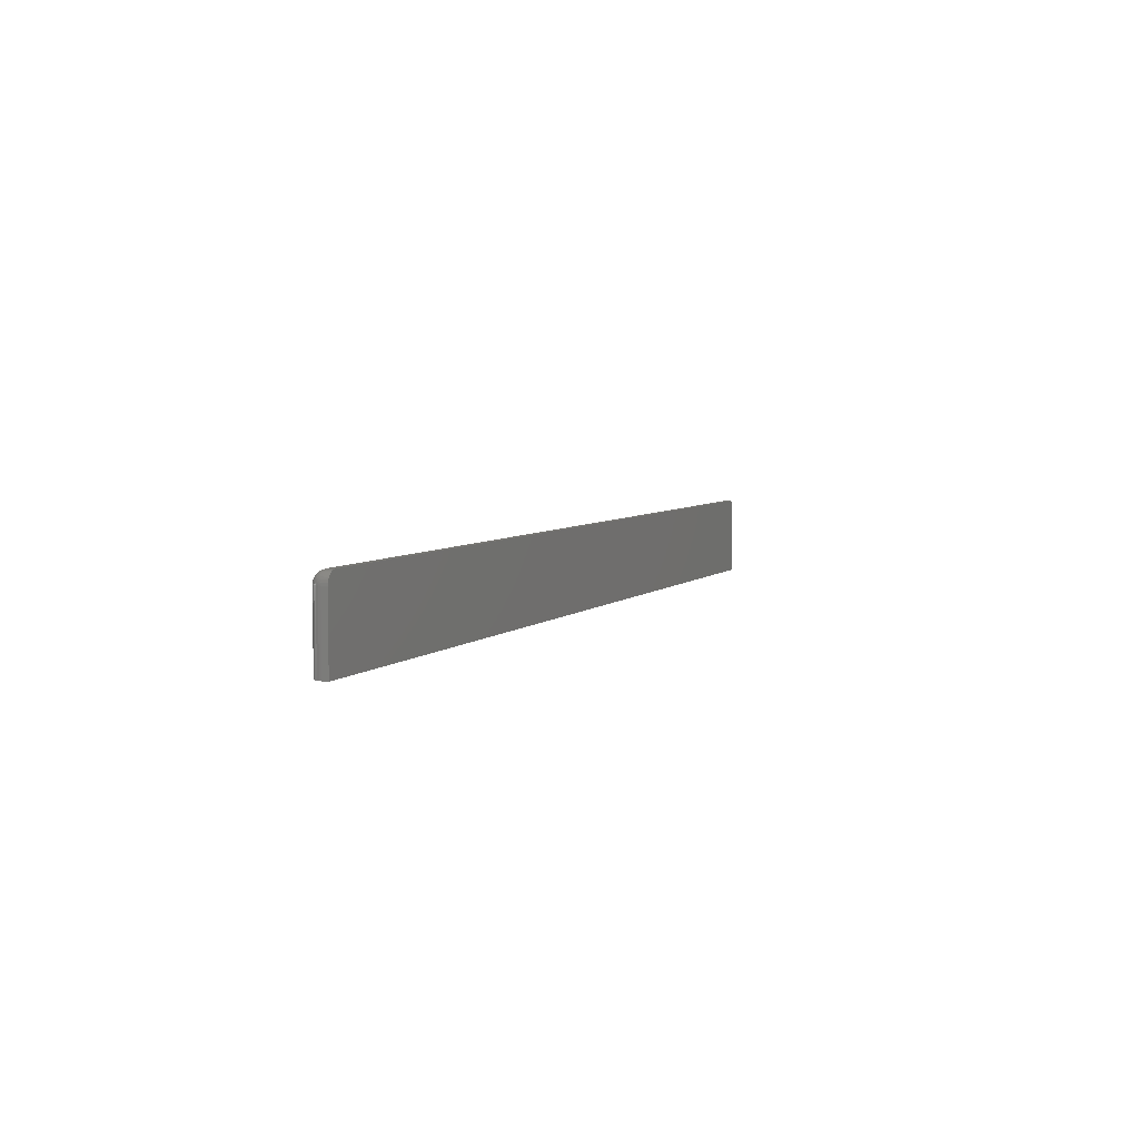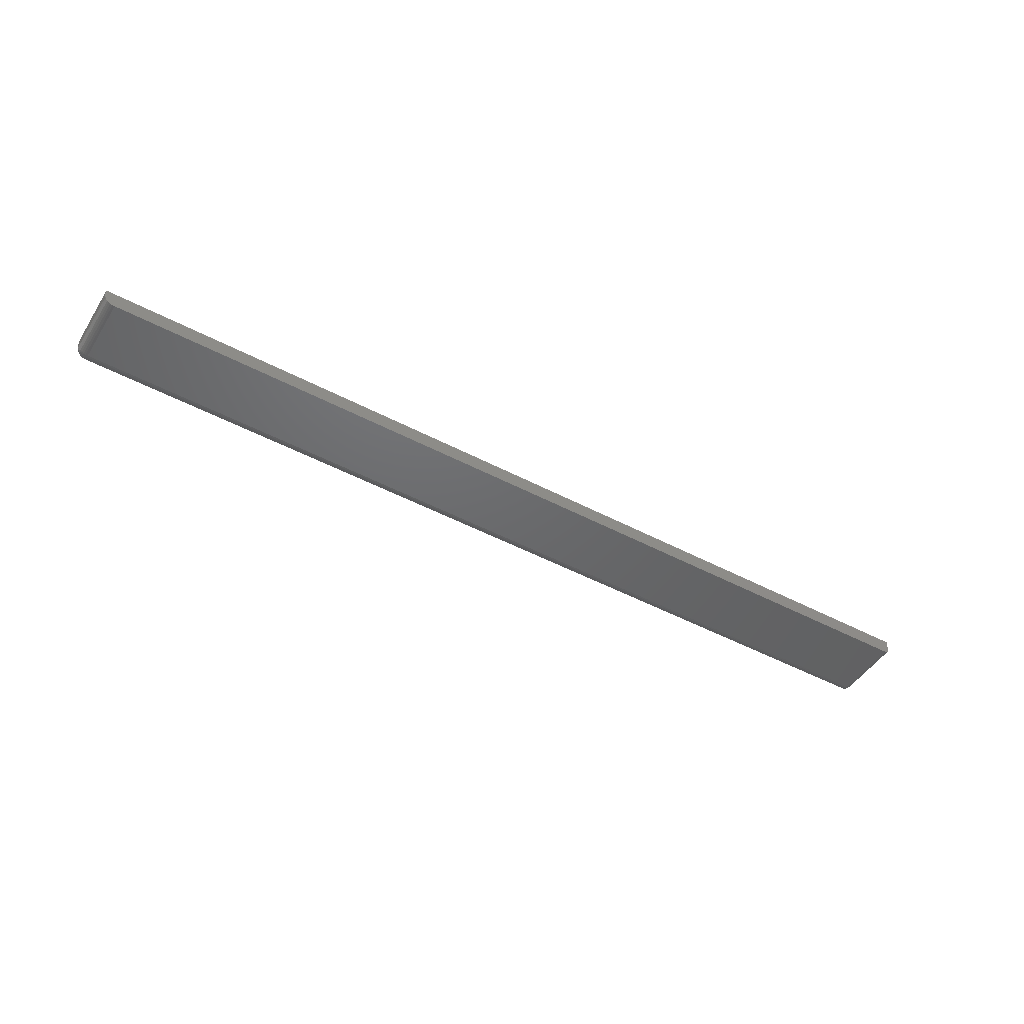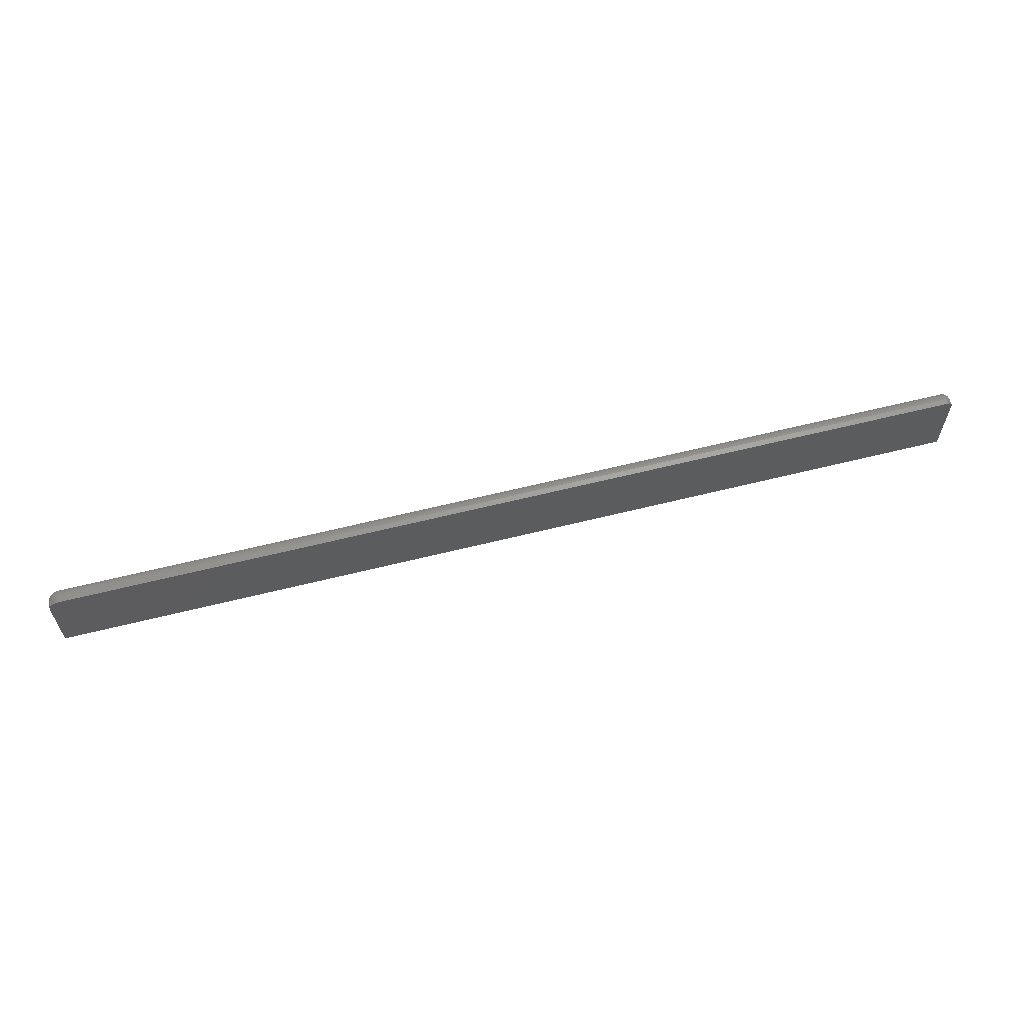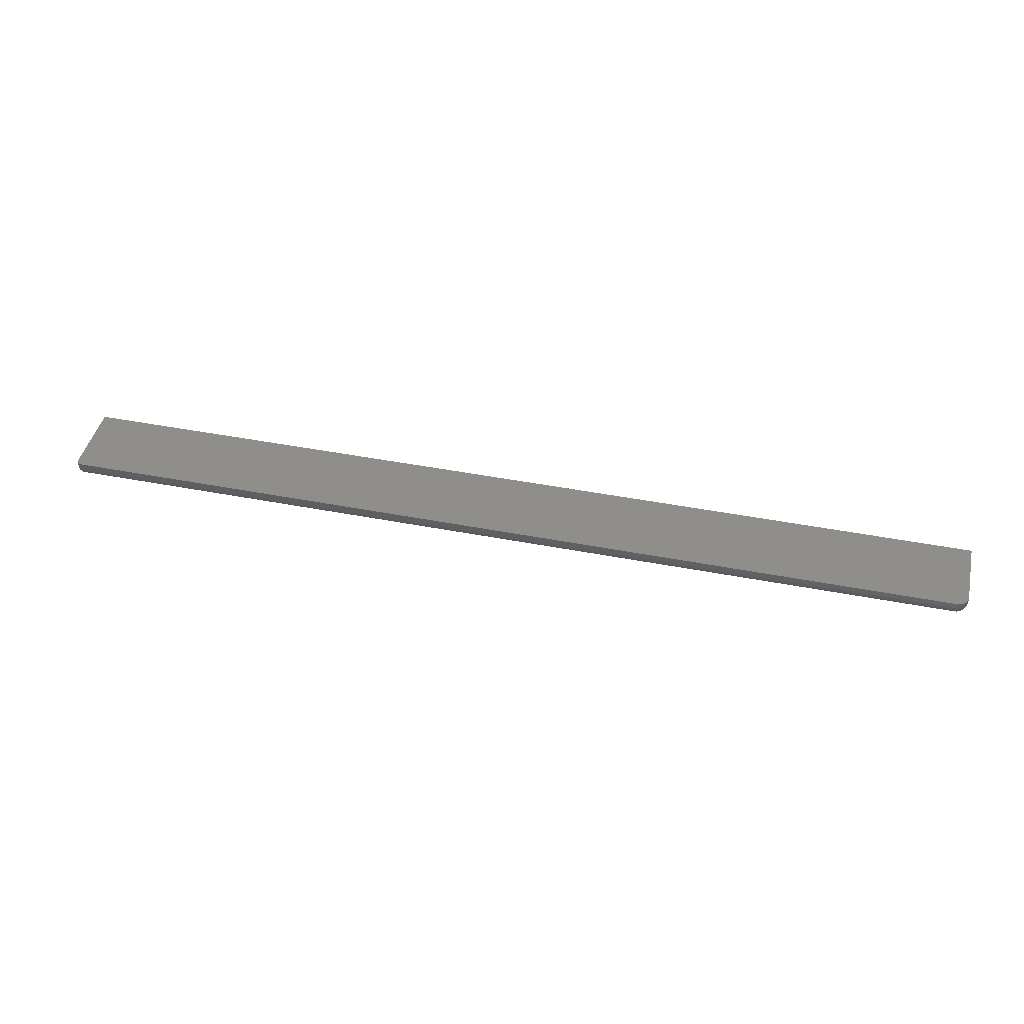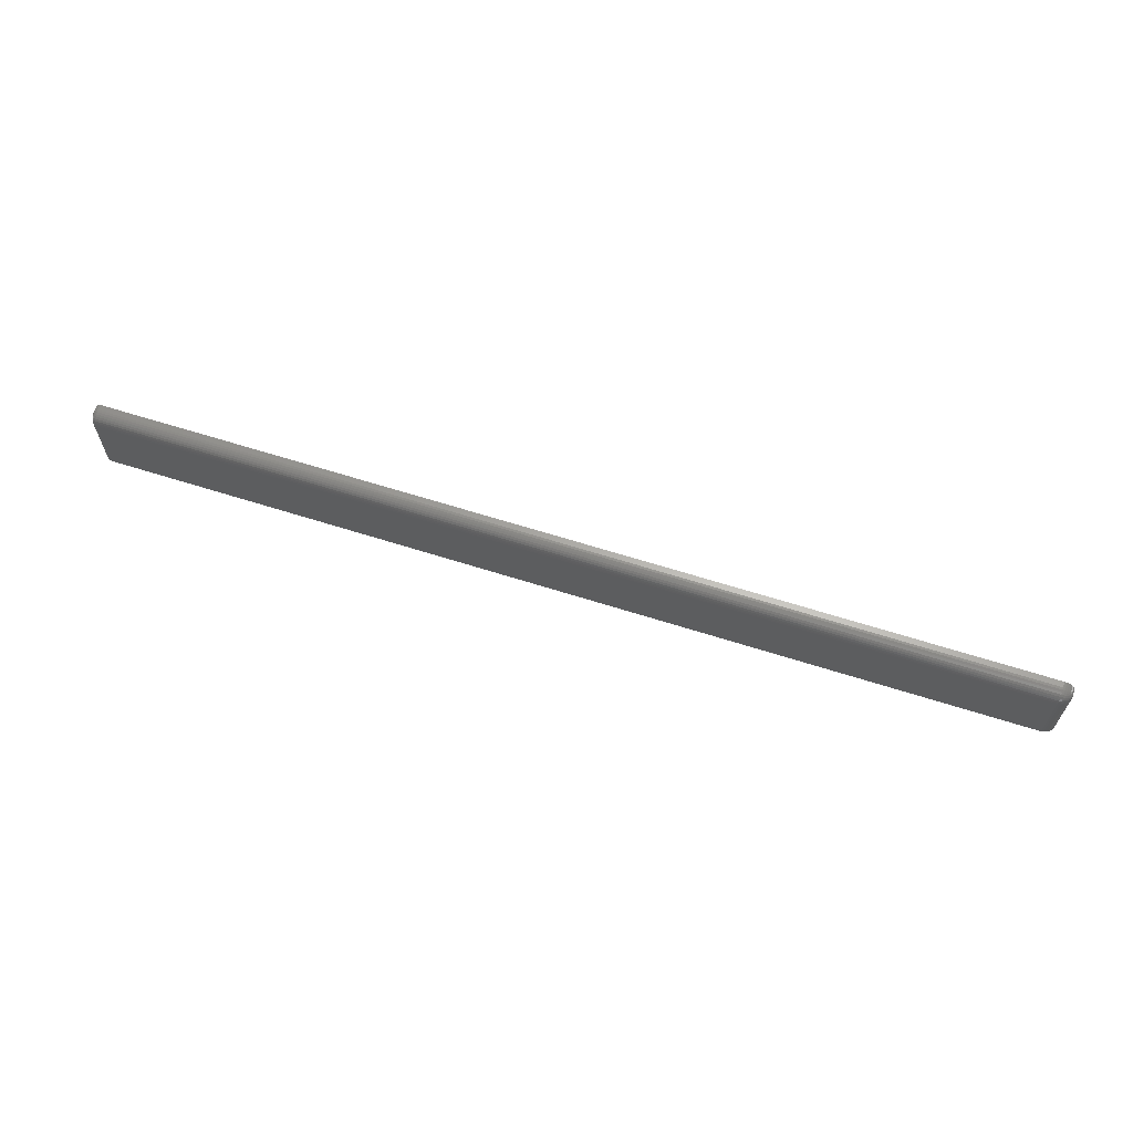
<metadata>
{"format":"stl","ext":"stl","renderer":"f3d","projection":"perspective","resolution":1024,"background":"white","views":[{"elev":5.2,"azim":-67.8,"up":"+Y"},{"elev":-47.6,"azim":-30.9,"up":"+Z"},{"elev":61.5,"azim":-14.3,"up":"+Y"},{"elev":43.5,"azim":-167.1,"up":"+Z"},{"elev":64.2,"azim":-162.2,"up":"+Y"}]}
</metadata>
<code>
# stl→obj: 187 verts, 370 faces
v 0.5234 0.09227 0
v -0.7344 0.09227 0
v 0.5234 0.09532 0.0003002
v -0.7344 0.09532 0.0003002
v 0.5234 0.09825 0.001189
v -0.7344 0.09825 0.001189
v 0.5234 0.101 0.002633
v -0.7344 0.101 0.002633
v 0.5234 0.1033 0.004576
v -0.7344 0.1033 0.004576
v 0.5234 0.1053 0.006944
v -0.7344 0.1053 0.006944
v 0.5234 0.1067 0.009646
v -0.7344 0.1067 0.009646
v 0.5234 0.1076 0.01258
v -0.7344 0.1076 0.01258
v 0.5234 0.1079 0.01562
v -0.7344 0.1079 0.01562
v -0.7344 0 0
v 0.5234 0 0
v 0.5234 0.1079 0.02344
v -0.7344 0.1079 0.02344
v 0.525 0.1077 0.02344
v 0.5278 0.1066 0.02344
v 0.5264 0.1073 0.02344
v -0.7431 0.1053 0.02344
v 0.5299 0.1044 0.02344
v 0.529 0.1056 0.02344
v -0.7454 0.1033 0.02344
v 0.5307 0.1031 0.02344
v -0.7474 0.101 0.02344
v 0.5311 0.1016 0.02344
v 0.5312 0.1001 0.02344
v -0.7488 0.09825 0.02344
v -0.7497 0.09532 0.02344
v -0.75 0.09227 0.02344
v -0.75 0 0.02344
v 0.5312 0 0.02344
v -0.7404 0.1067 0.02344
v -0.7374 0.1076 0.02344
v -0.75 0 0.01562
v -0.7497 0 0.01258
v -0.7488 0 0.009646
v -0.7404 0 0.001189
v -0.7374 0 0.0003002
v 0.525 0 0.0001501
v 0.5264 0 0.0005947
v 0.5278 0 0.001317
v 0.529 0 0.002288
v 0.5299 0 0.003472
v 0.5307 0 0.004823
v 0.5311 0 0.006288
v 0.5312 0 0.007812
v -0.7474 0 0.006944
v -0.7454 0 0.004576
v -0.7431 0 0.002633
v -0.75 0.09227 0.01562
v -0.7374 0.09227 0.0003002
v -0.7404 0.09227 0.001189
v -0.7431 0.09227 0.002633
v -0.7454 0.09227 0.004576
v -0.7474 0.09227 0.006944
v -0.7488 0.09227 0.009646
v -0.7497 0.09227 0.01258
v -0.7497 0.09532 0.01562
v -0.7488 0.09825 0.01562
v -0.7474 0.101 0.01562
v -0.7454 0.1033 0.01562
v -0.7431 0.1053 0.01562
v -0.7404 0.1067 0.01562
v -0.7374 0.1076 0.01562
v -0.7497 0.0948 0.01393
v -0.7488 0.09813 0.01446
v -0.7497 0.09396 0.01309
v -0.7488 0.09724 0.0123
v -0.7488 0.09559 0.01065
v -0.7374 0.09526 0.0005947
v -0.7404 0.09509 0.001467
v -0.7431 0.0948 0.002883
v -0.7454 0.09443 0.004789
v -0.7474 0.09396 0.007111
v -0.7488 0.09344 0.00976
v -0.7374 0.1073 0.01264
v -0.7404 0.1064 0.01281
v -0.7431 0.105 0.01309
v -0.7454 0.1031 0.01347
v -0.7474 0.1008 0.01393
v -0.7374 0.1064 0.00976
v -0.7404 0.1056 0.0101
v -0.7431 0.1043 0.01065
v -0.7454 0.1025 0.0114
v -0.7474 0.1003 0.0123
v -0.7488 0.09779 0.01334
v -0.7374 0.105 0.007111
v -0.7404 0.1043 0.007605
v -0.7431 0.1031 0.008407
v -0.7454 0.1015 0.009487
v -0.7474 0.09949 0.0108
v -0.7374 0.1031 0.004789
v -0.7404 0.1025 0.005417
v -0.7431 0.1015 0.006438
v -0.7454 0.1001 0.007812
v -0.7474 0.09841 0.009487
v -0.7488 0.0965 0.0114
v -0.7374 0.1008 0.002883
v -0.7404 0.1003 0.003622
v -0.7431 0.09949 0.004823
v -0.7454 0.09841 0.006438
v -0.7474 0.09709 0.008407
v -0.7374 0.09813 0.001467
v -0.7404 0.09779 0.002288
v -0.7431 0.09724 0.003622
v -0.7454 0.0965 0.005417
v -0.7474 0.09559 0.007605
v -0.7488 0.09456 0.0101
v 0.5312 0.09379 0.007963
v 0.5312 0.09526 0.008407
v 0.5312 0.09661 0.009129
v 0.5312 0.09779 0.0101
v 0.5312 0.09877 0.01128
v 0.5312 0.09949 0.01264
v 0.5312 0.09993 0.0141
v 0.5312 0.09227 0.007812
v 0.5312 0.1001 0.01562
v 0.525 0.09227 0.0001501
v 0.5264 0.09227 0.0005947
v 0.5278 0.09227 0.001317
v 0.529 0.09227 0.002288
v 0.5299 0.09227 0.003472
v 0.5307 0.09227 0.004823
v 0.5311 0.09227 0.006288
v 0.525 0.1077 0.01562
v 0.5264 0.1073 0.01562
v 0.5278 0.1066 0.01562
v 0.529 0.1056 0.01562
v 0.5299 0.1044 0.01562
v 0.5307 0.1031 0.01562
v 0.5311 0.1016 0.01562
v 0.5311 0.1014 0.0138
v 0.5307 0.1029 0.01352
v 0.5299 0.1042 0.01325
v 0.529 0.1054 0.01302
v 0.5278 0.1063 0.01283
v 0.5264 0.107 0.01269
v 0.525 0.1074 0.01261
v 0.5311 0.09409 0.006468
v 0.5307 0.09438 0.00503
v 0.5299 0.09464 0.003706
v 0.529 0.09487 0.002544
v 0.5278 0.09506 0.001592
v 0.5264 0.0952 0.0008835
v 0.525 0.09529 0.0004475
v 0.5311 0.09584 0.006999
v 0.5307 0.0964 0.005645
v 0.5299 0.09692 0.004397
v 0.529 0.09737 0.003303
v 0.5278 0.09775 0.002406
v 0.5264 0.09802 0.001739
v 0.525 0.09819 0.001328
v 0.5311 0.09746 0.007862
v 0.5307 0.09827 0.006643
v 0.5299 0.09902 0.00552
v 0.529 0.09968 0.004536
v 0.5278 0.1002 0.003728
v 0.5264 0.1006 0.003128
v 0.525 0.1009 0.002758
v 0.5311 0.09887 0.009023
v 0.5307 0.09991 0.007987
v 0.5299 0.1009 0.007032
v 0.529 0.1017 0.006194
v 0.5278 0.1024 0.005507
v 0.5264 0.1029 0.004997
v 0.525 0.1032 0.004683
v 0.5311 0.1 0.01044
v 0.5307 0.1013 0.009624
v 0.5299 0.1024 0.008873
v 0.529 0.1034 0.008215
v 0.5278 0.1042 0.007676
v 0.5264 0.1048 0.007275
v 0.525 0.1051 0.007028
v 0.5311 0.1009 0.01205
v 0.5307 0.1022 0.01149
v 0.5299 0.1035 0.01097
v 0.529 0.1046 0.01052
v 0.5278 0.1055 0.01015
v 0.5264 0.1062 0.009873
v 0.525 0.1066 0.009703
f 1 2 3
f 3 2 4
f 3 4 5
f 5 4 6
f 5 6 7
f 7 6 8
f 7 8 9
f 9 8 10
f 9 10 11
f 11 10 12
f 11 12 13
f 13 12 14
f 13 14 15
f 15 14 16
f 15 16 17
f 17 16 18
f 19 2 20
f 20 2 1
f 21 17 22
f 22 17 18
f 23 24 25
f 26 27 24
f 27 28 24
f 27 26 29
f 27 29 30
f 30 29 31
f 30 31 32
f 33 32 31
f 33 31 34
f 33 34 35
f 33 35 36
f 33 36 37
f 33 37 38
f 39 26 24
f 39 24 23
f 39 23 21
f 39 21 22
f 39 22 40
f 41 42 43
f 19 44 45
f 46 47 48
f 46 48 49
f 46 49 50
f 46 50 51
f 46 51 52
f 46 52 53
f 38 37 44
f 38 44 19
f 38 19 20
f 38 20 46
f 38 46 53
f 37 41 43
f 37 43 54
f 37 54 55
f 37 55 56
f 37 56 44
f 36 57 37
f 37 57 41
f 2 19 58
f 58 19 45
f 58 45 59
f 59 45 44
f 59 44 60
f 60 44 56
f 60 56 61
f 61 56 55
f 61 55 62
f 62 55 54
f 62 54 63
f 63 54 43
f 63 43 64
f 64 43 42
f 64 42 57
f 57 42 41
f 57 36 65
f 65 36 35
f 65 35 66
f 66 35 34
f 66 34 67
f 67 34 31
f 67 31 68
f 68 31 29
f 68 29 69
f 69 29 26
f 69 26 70
f 70 26 39
f 70 39 71
f 71 39 40
f 71 40 18
f 18 40 22
f 72 65 73
f 74 72 75
f 64 74 76
f 57 65 72
f 57 72 74
f 57 74 64
f 4 2 77
f 77 2 58
f 77 58 78
f 78 58 59
f 78 59 79
f 79 59 60
f 79 60 80
f 80 60 61
f 80 61 81
f 81 61 62
f 81 62 82
f 82 62 63
f 82 63 64
f 18 16 71
f 71 16 83
f 71 83 70
f 70 83 84
f 70 84 69
f 69 84 85
f 69 85 68
f 68 85 86
f 68 86 67
f 67 86 87
f 67 87 66
f 66 87 73
f 66 73 65
f 16 14 83
f 83 14 88
f 83 88 84
f 84 88 89
f 84 89 85
f 85 89 90
f 85 90 86
f 86 90 91
f 86 91 87
f 87 91 92
f 87 92 73
f 73 92 93
f 73 93 72
f 14 12 88
f 88 12 94
f 88 94 89
f 89 94 95
f 89 95 90
f 90 95 96
f 90 96 91
f 91 96 97
f 91 97 92
f 92 97 98
f 92 98 93
f 93 98 75
f 93 75 72
f 12 10 94
f 94 10 99
f 94 99 95
f 95 99 100
f 95 100 96
f 96 100 101
f 96 101 97
f 97 101 102
f 97 102 98
f 98 102 103
f 98 103 75
f 75 103 104
f 75 104 74
f 10 8 99
f 99 8 105
f 99 105 100
f 100 105 106
f 100 106 101
f 101 106 107
f 101 107 102
f 102 107 108
f 102 108 103
f 103 108 109
f 103 109 104
f 104 109 76
f 104 76 74
f 8 6 105
f 105 6 110
f 105 110 106
f 106 110 111
f 106 111 107
f 107 111 112
f 107 112 108
f 108 112 113
f 108 113 109
f 109 113 114
f 109 114 76
f 76 114 115
f 76 115 64
f 6 4 110
f 110 4 77
f 110 77 111
f 111 77 78
f 111 78 112
f 112 78 79
f 112 79 113
f 113 79 80
f 113 80 114
f 114 80 81
f 114 81 115
f 115 81 82
f 115 82 64
f 116 117 118
f 116 118 119
f 116 119 120
f 116 120 121
f 116 121 122
f 123 116 122
f 123 122 124
f 123 124 33
f 123 33 38
f 123 38 53
f 20 1 46
f 46 1 125
f 46 125 47
f 47 125 126
f 47 126 48
f 48 126 127
f 48 127 49
f 49 127 128
f 49 128 50
f 50 128 129
f 50 129 51
f 51 129 130
f 51 130 52
f 52 130 131
f 52 131 53
f 53 131 123
f 17 21 132
f 132 21 23
f 132 23 133
f 133 23 25
f 133 25 134
f 134 25 24
f 134 24 135
f 135 24 28
f 135 28 136
f 136 28 27
f 136 27 137
f 137 27 30
f 137 30 138
f 138 30 32
f 138 32 124
f 124 32 33
f 124 122 138
f 138 122 139
f 138 139 137
f 137 139 140
f 137 140 136
f 136 140 141
f 136 141 135
f 135 141 142
f 135 142 134
f 134 142 143
f 134 143 133
f 133 143 144
f 133 144 132
f 132 144 145
f 132 145 17
f 17 145 15
f 116 123 146
f 146 123 131
f 146 131 147
f 147 131 130
f 147 130 148
f 148 130 129
f 148 129 149
f 149 129 128
f 149 128 150
f 150 128 127
f 150 127 151
f 151 127 126
f 151 126 152
f 152 126 125
f 152 125 3
f 3 125 1
f 117 116 153
f 153 116 146
f 153 146 154
f 154 146 147
f 154 147 155
f 155 147 148
f 155 148 156
f 156 148 149
f 156 149 157
f 157 149 150
f 157 150 158
f 158 150 151
f 158 151 159
f 159 151 152
f 159 152 5
f 5 152 3
f 118 117 160
f 160 117 153
f 160 153 161
f 161 153 154
f 161 154 162
f 162 154 155
f 162 155 163
f 163 155 156
f 163 156 164
f 164 156 157
f 164 157 165
f 165 157 158
f 165 158 166
f 166 158 159
f 166 159 7
f 7 159 5
f 119 118 167
f 167 118 160
f 167 160 168
f 168 160 161
f 168 161 169
f 169 161 162
f 169 162 170
f 170 162 163
f 170 163 171
f 171 163 164
f 171 164 172
f 172 164 165
f 172 165 173
f 173 165 166
f 173 166 9
f 9 166 7
f 120 119 174
f 174 119 167
f 174 167 175
f 175 167 168
f 175 168 176
f 176 168 169
f 176 169 177
f 177 169 170
f 177 170 178
f 178 170 171
f 178 171 179
f 179 171 172
f 179 172 180
f 180 172 173
f 180 173 11
f 11 173 9
f 121 120 181
f 181 120 174
f 181 174 182
f 182 174 175
f 182 175 183
f 183 175 176
f 183 176 184
f 184 176 177
f 184 177 185
f 185 177 178
f 185 178 186
f 186 178 179
f 186 179 187
f 187 179 180
f 187 180 13
f 13 180 11
f 122 121 139
f 139 121 181
f 139 181 140
f 140 181 182
f 140 182 141
f 141 182 183
f 141 183 142
f 142 183 184
f 142 184 143
f 143 184 185
f 143 185 144
f 144 185 186
f 144 186 145
f 145 186 187
f 145 187 15
f 15 187 13

</code>
